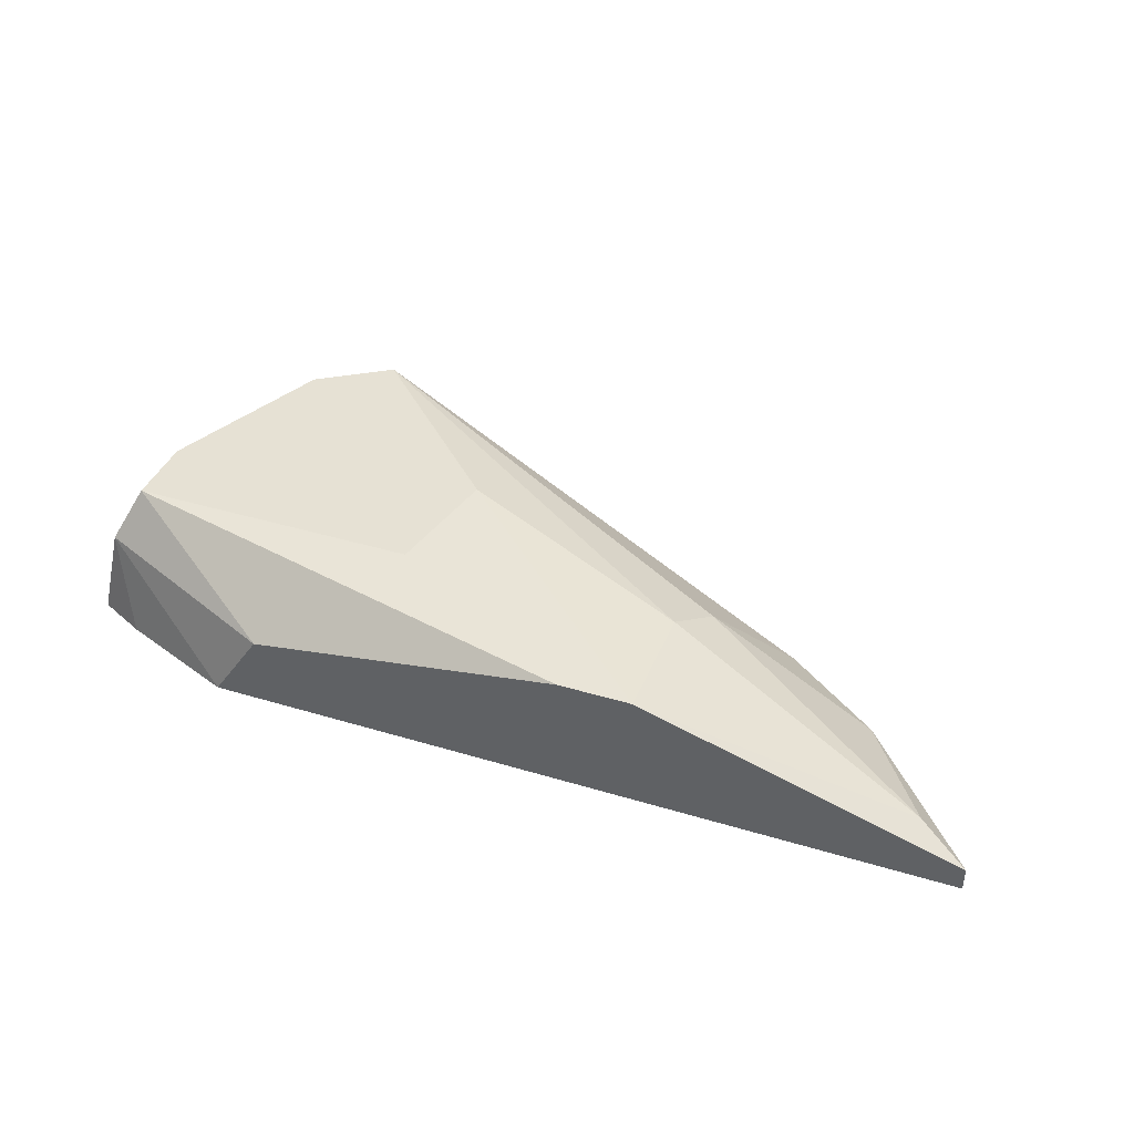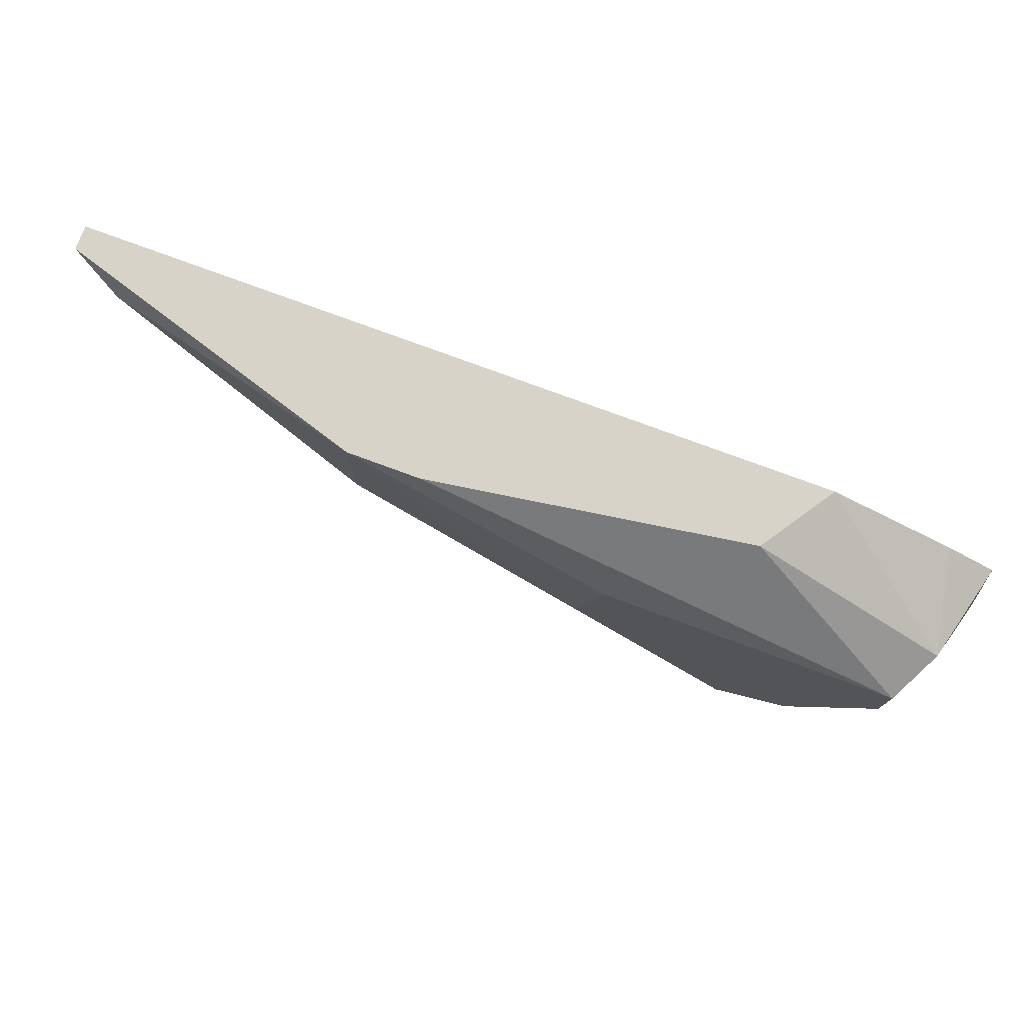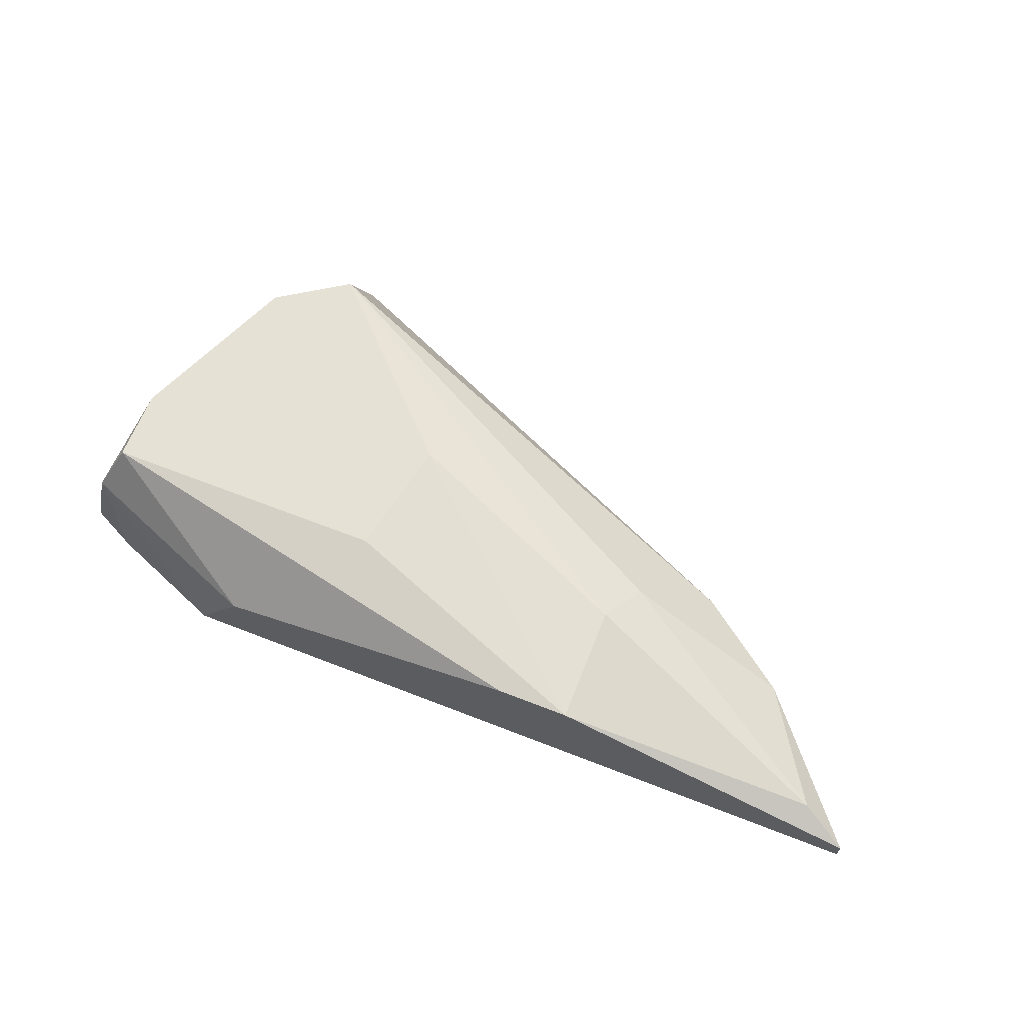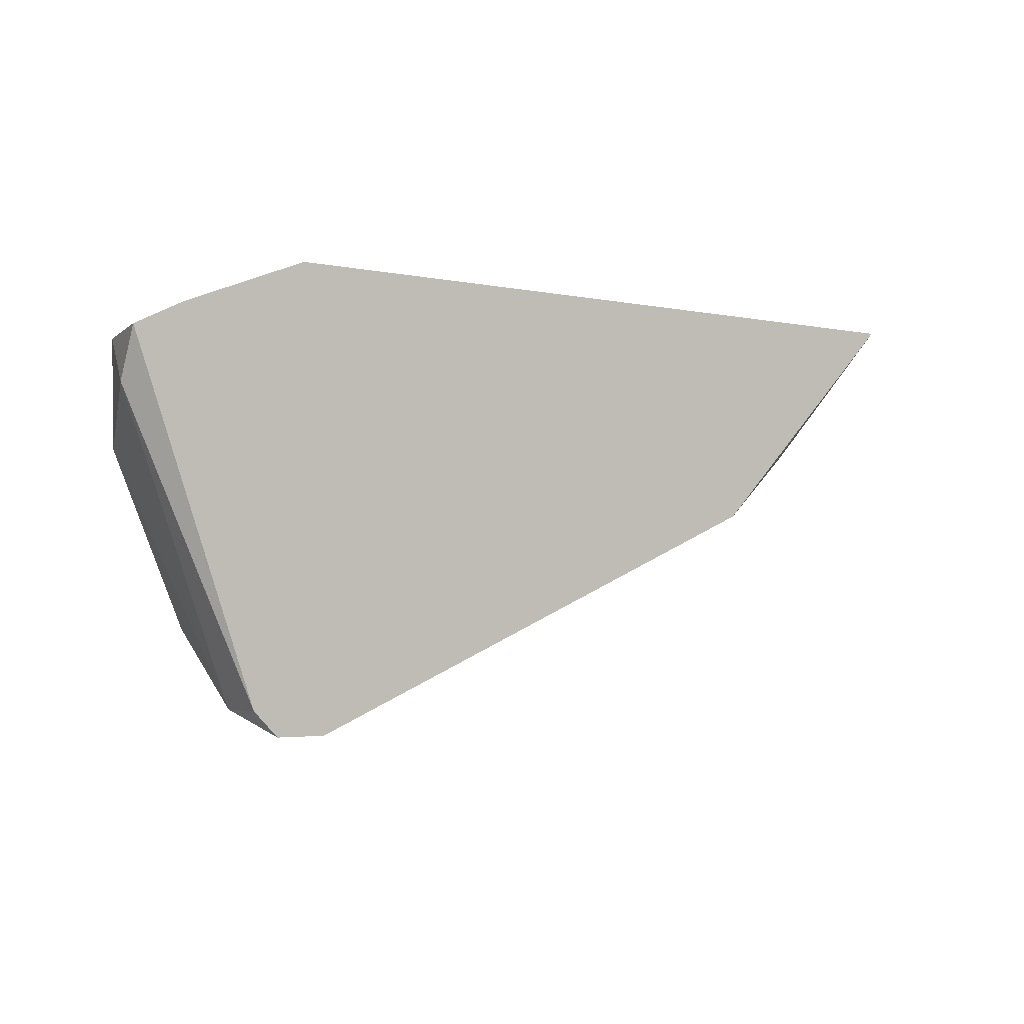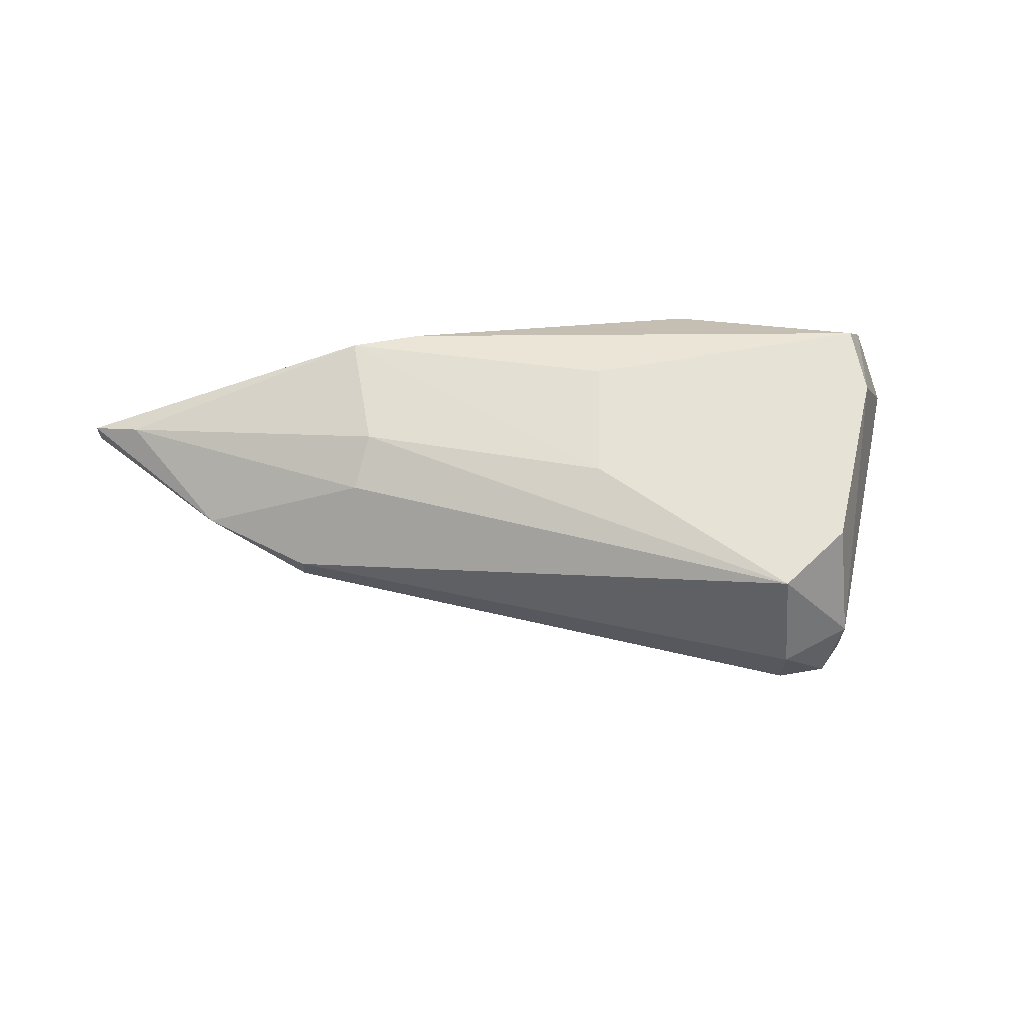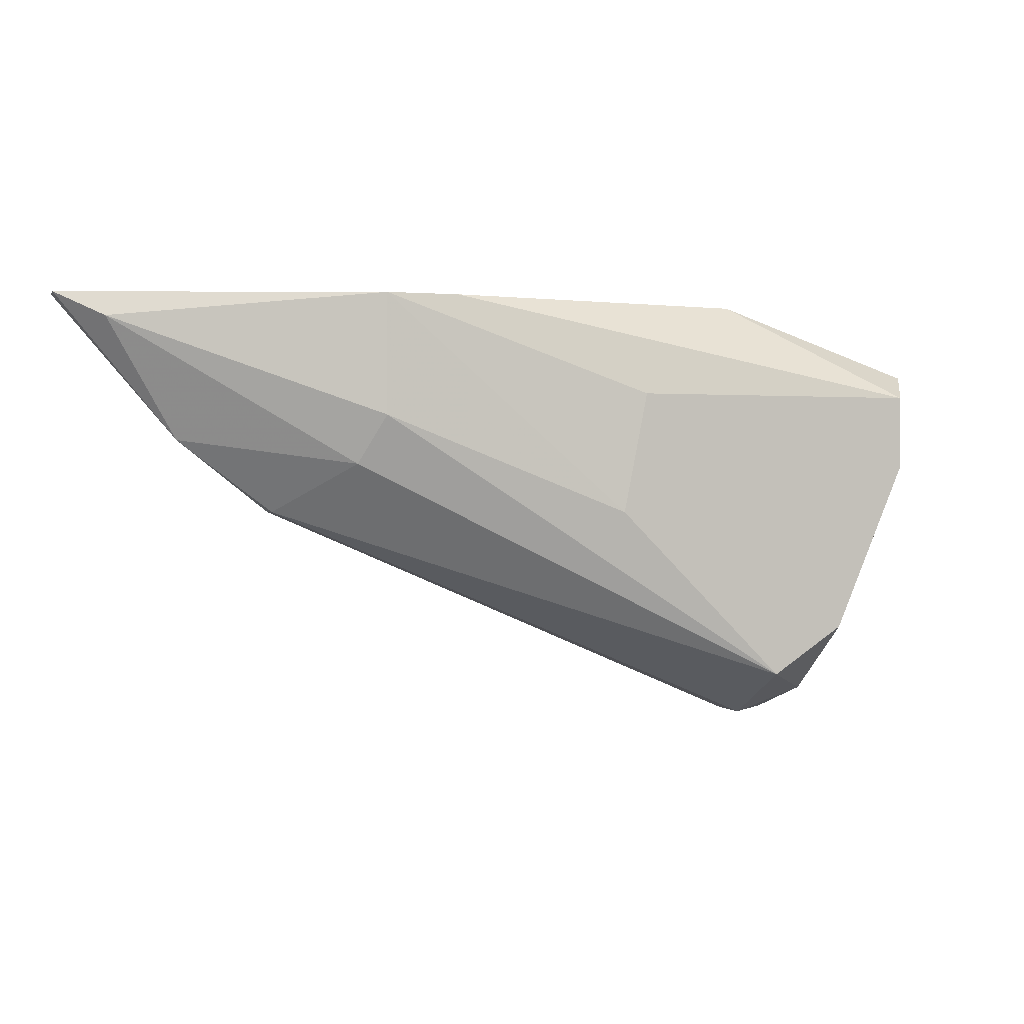
<metadata>
{"format":"obj","ext":"obj","renderer":"f3d","projection":"perspective","resolution":1024,"background":"white","views":[{"elev":39.1,"azim":20.7,"up":"+Y"},{"elev":76.6,"azim":-159.7,"up":"+Z"},{"elev":64.9,"azim":21.5,"up":"+Y"},{"elev":-3.3,"azim":-36.1,"up":"+Z"},{"elev":63.7,"azim":170.0,"up":"+Y"},{"elev":0.3,"azim":162.0,"up":"+Z"}]}
</metadata>
<code>
v -0.05169 0.008721 -0.03384
v -0.05169 0.01095 -0.03384
v -0.05169 0.01541 -0.03161
v -0.0528 0.008721 -0.01378
v -0.02829 0.009837 -0.02381
v -0.02829 0.008721 -0.02381
v -0.04501 0.01541 -0.01824
v -0.04389 0.01541 -0.02381
v -0.05838 0.008721 -0.01601
v -0.05838 0.01541 -0.02158
v -0.05838 0.01541 -0.01824
v -0.05949 0.01318 -0.01712
v -0.0361 0.01429 -0.01378
v -0.03164 0.01318 -0.02158
v -0.05392 0.008721 -0.03384
v -0.05058 0.01206 -0.01378
v -0.02384 0.009837 -0.02047
v -0.02049 0.01095 -0.01489
v -0.01826 0.009837 -0.01378
v -0.01826 0.008721 -0.01378
v -0.06061 0.009837 -0.01935
v -0.06061 0.008721 -0.01712
v -0.03275 0.01429 -0.01935
v -0.03275 0.01429 -0.01378
v -0.05504 0.008721 -0.03272
v -0.05504 0.01095 -0.03272
v -0.05504 0.01541 -0.02938
f 16 24 13
f 25 15 9
f 9 15 6
f 27 11 3
f 19 24 4
f 9 6 4
f 19 4 20
f 4 6 20
f 4 24 16
f 3 11 8
f 2 3 5
f 3 14 5
f 6 2 5
f 14 3 23
f 8 24 23
f 3 8 23
f 11 24 7
f 8 11 7
f 24 8 7
f 9 4 12
f 16 11 12
f 4 16 12
f 24 19 18
f 23 24 18
f 14 23 18
f 15 25 26
f 27 3 26
f 25 21 26
f 2 15 26
f 3 2 26
f 11 27 10
f 21 12 10
f 12 11 10
f 27 26 10
f 26 21 10
f 25 9 22
f 21 25 22
f 9 12 22
f 12 21 22
f 19 20 17
f 20 6 17
f 6 5 17
f 5 14 17
f 18 19 17
f 14 18 17
f 6 15 1
f 15 2 1
f 2 6 1
f 24 11 13
f 11 16 13

</code>
